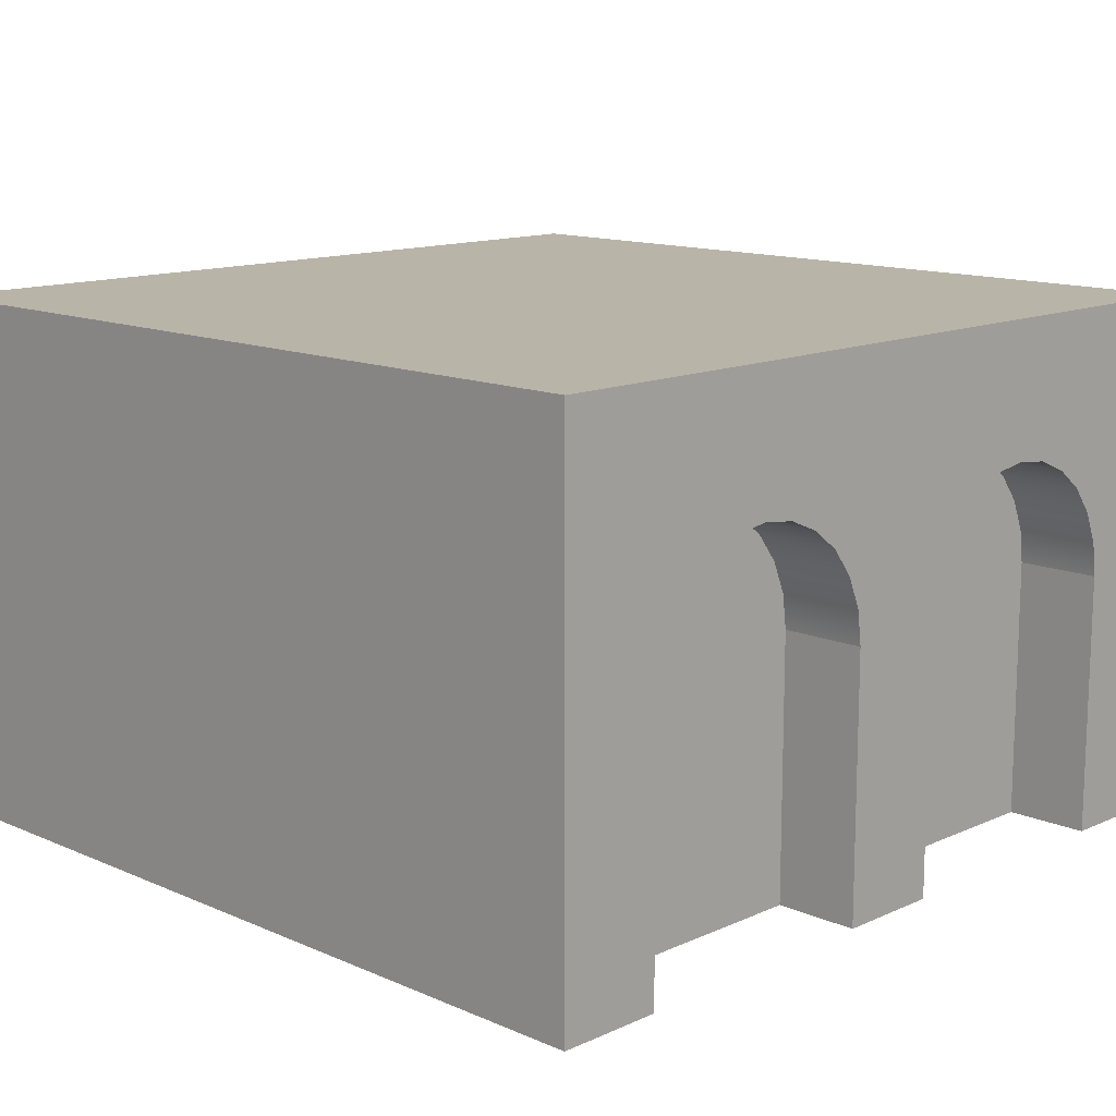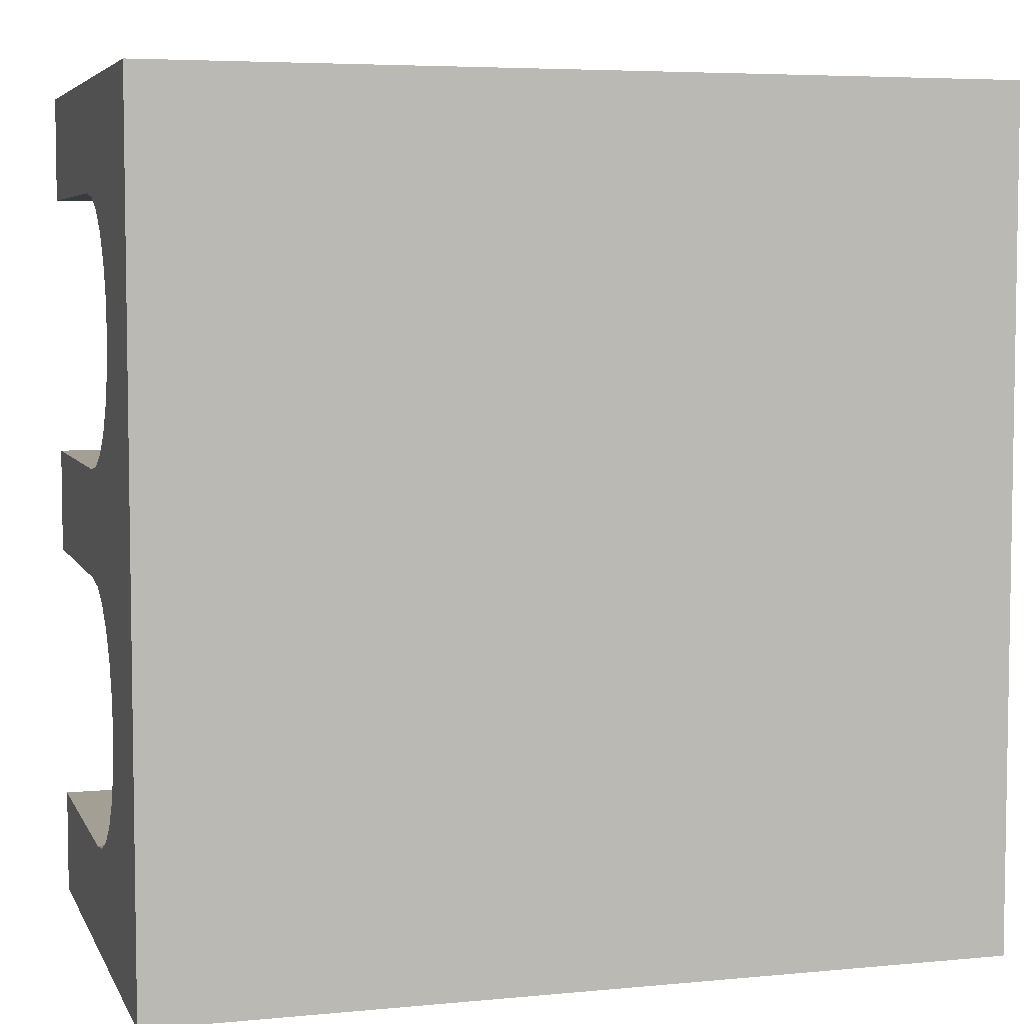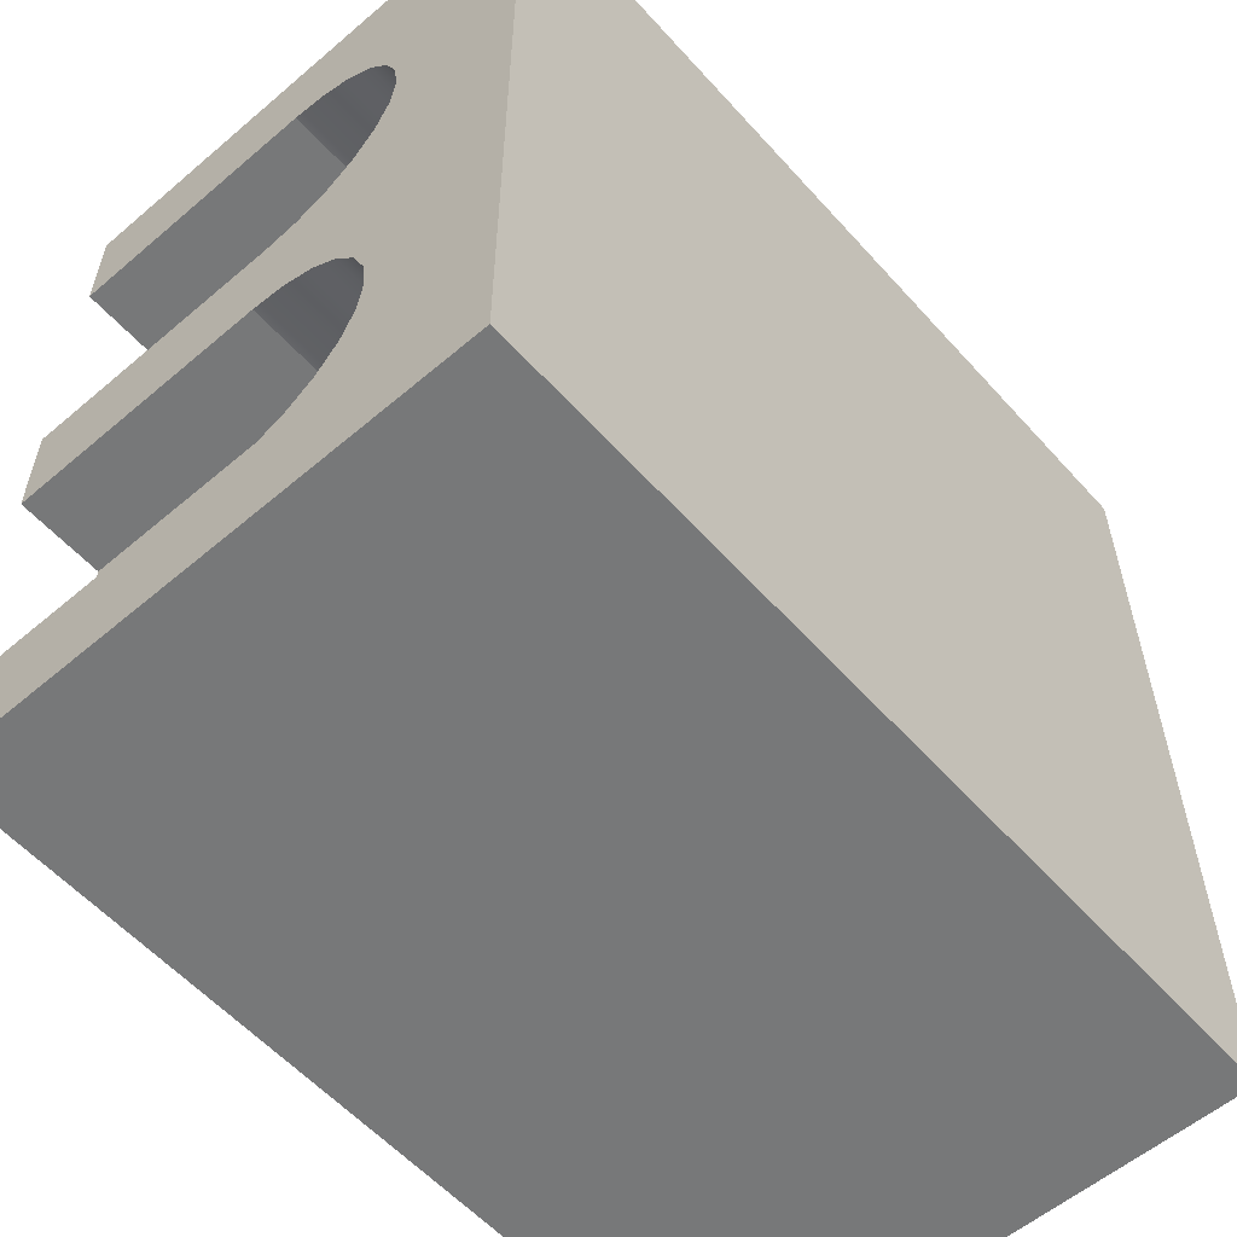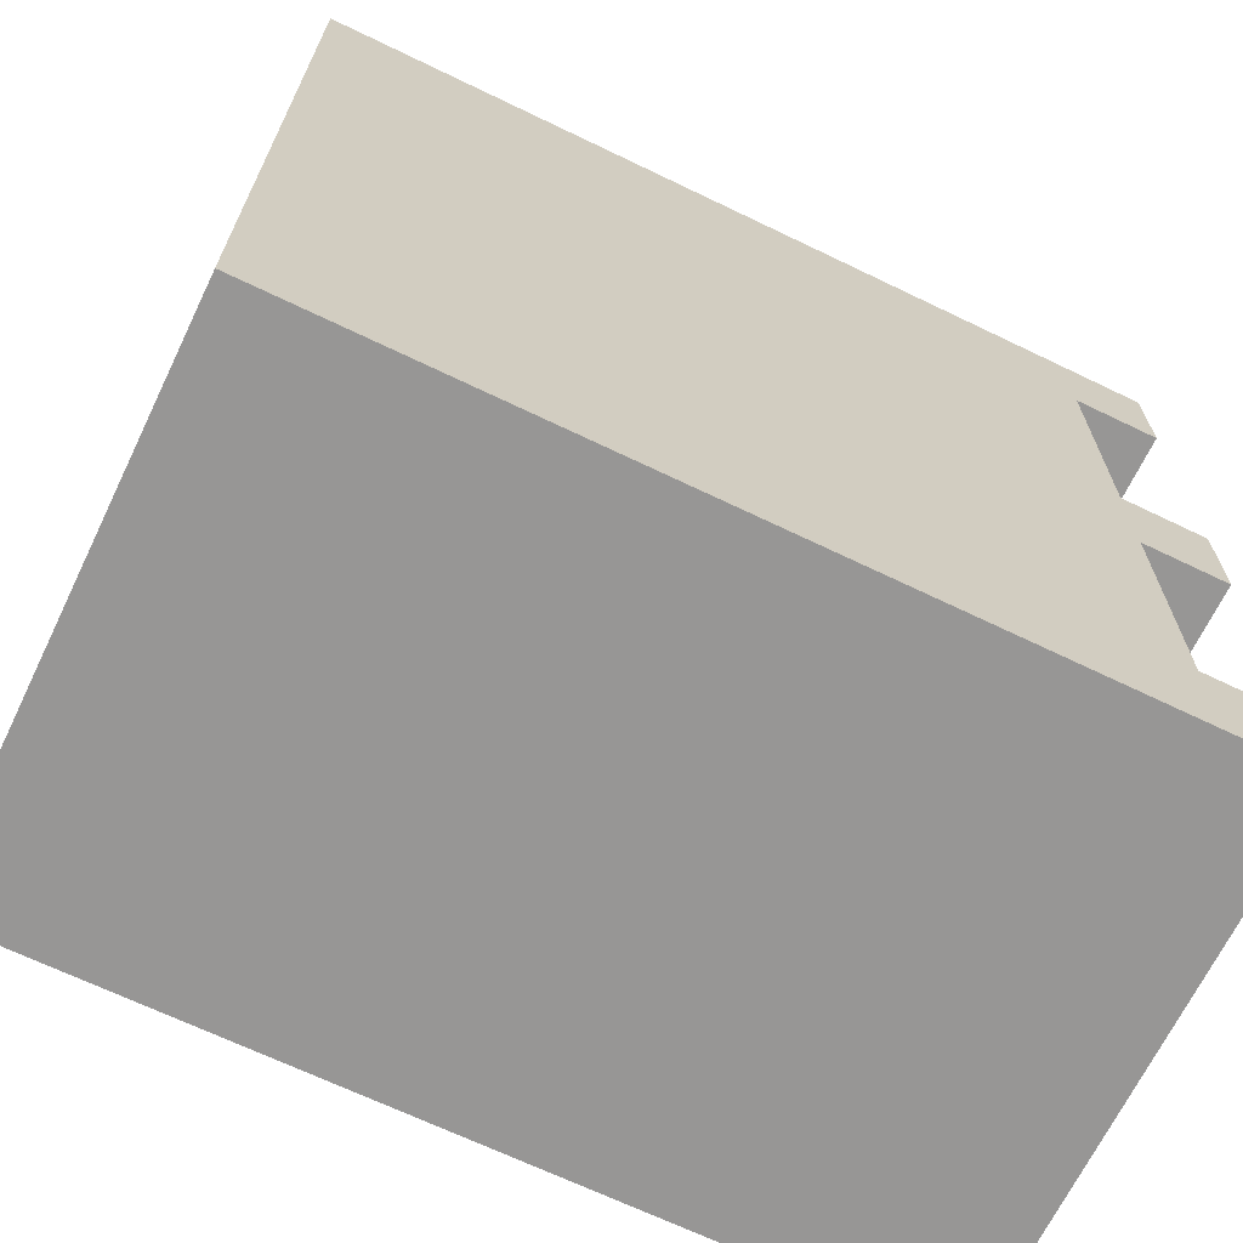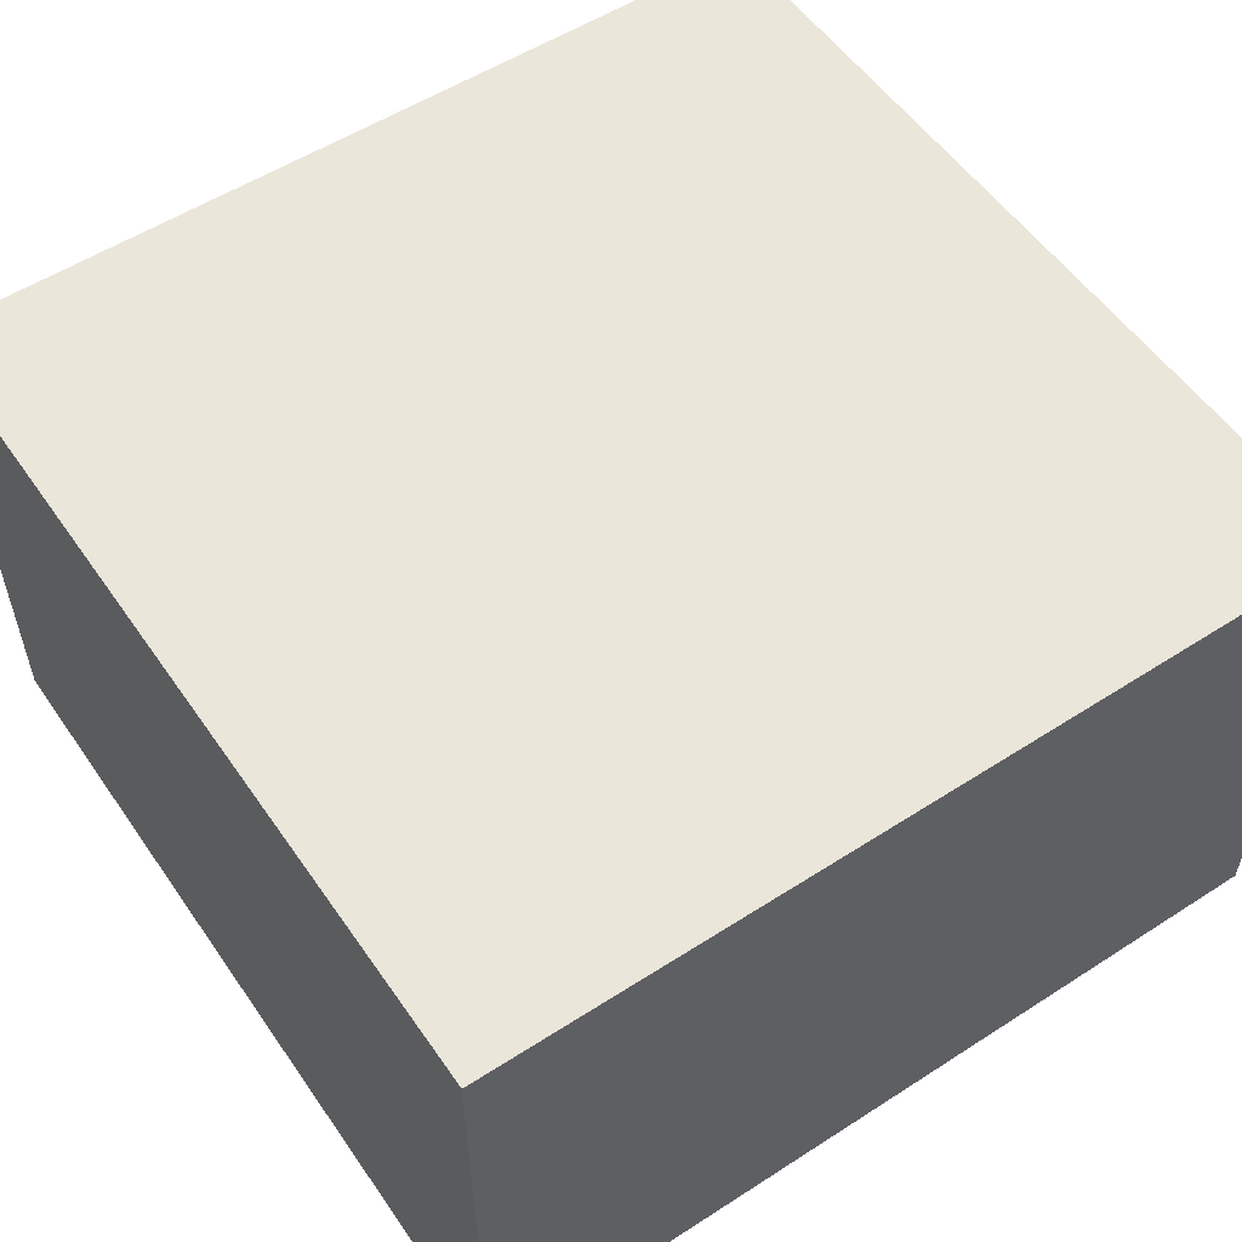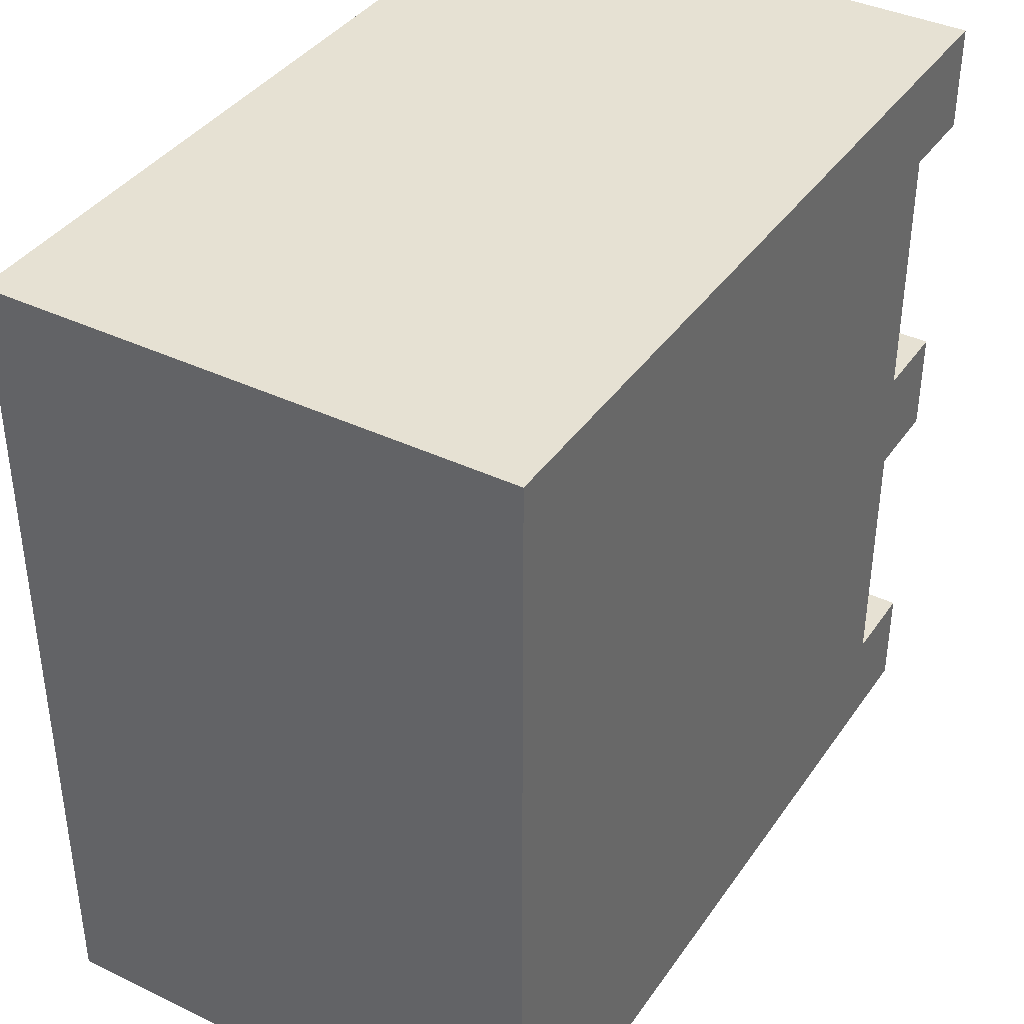
<metadata>
{"format":"obj","ext":"obj","renderer":"f3d","projection":"perspective","resolution":1024,"background":"white","views":[{"elev":13.1,"azim":44.5,"up":"+Y"},{"elev":5.5,"azim":163.5,"up":"+Z"},{"elev":-57.4,"azim":131.4,"up":"+Z"},{"elev":-67.8,"azim":-25.8,"up":"+Z"},{"elev":55.0,"azim":-34.2,"up":"+Y"},{"elev":38.7,"azim":-59.0,"up":"+Z"}]}
</metadata>
<code>
g building_021
v -0.1 1.805e-16 0.4375
v 0 1.805e-16 0.4375
v -0.1 0.31 0.4375
v 0 0.31 0.4375
v 0 0 1
v -1 0 1
v 0 0.625 1
v -1 0.625 1
v -1 0 0
v -1 0.625 0
v 0 0 0
v 0 0.3504 0.1303
v 0 0.625 0
v 0 0.3881 0.1459
v 0 0.4205 0.1708
v 0 0.4453 0.2031
v 0 0.4609 0.2408
v 0 0.31 0.125
v 0 0.4662 0.2812
v 0 0.4609 0.3217
v 0 0.4453 0.3594
v 0 0.4205 0.3917
v 0 0.3881 0.4166
v 0 0.3504 0.4322
v 0 0.4453 0.6406
v 0 0.4205 0.6083
v 0 0.3881 0.5834
v 0 0.3504 0.5678
v 0 0.31 0.5625
v 0 0.4609 0.6783
v 0 0.4662 0.7188
v 0 0.4609 0.7592
v 0 0.4453 0.7969
v 0 0.4205 0.8292
v 0 0.3881 0.8541
v 0 0.3504 0.8697
v 0 0.31 0.875
v 0 1.579e-16 0.875
v 0 1.579e-16 0.5625
v 0 1.805e-16 0.125
v -0.1 1.579e-16 0.875
v -0.1 1.579e-16 0.5625
v -0.1 1.805e-16 0.125
v -0.1 0.3504 0.5678
v -0.1 0.3881 0.5834
v -0.1 0.31 0.5625
v -0.1 0.31 0.875
v -0.1 0.4609 0.2408
v -0.1 0.4453 0.2031
v -0.1 0.4453 0.7969
v -0.1 0.4609 0.7592
v -0.1 0.31 0.125
v -0.1 0.4205 0.8292
v -0.1 0.4205 0.1708
v -0.1 0.3504 0.4322
v -0.1 0.3881 0.4166
v -0.1 0.4453 0.6406
v -0.1 0.4205 0.6083
v -0.1 0.3881 0.1459
v -0.1 0.4453 0.3594
v -0.1 0.4609 0.3217
v -0.1 0.4609 0.6783
v -0.1 0.4662 0.2812
v -0.1 0.3504 0.8697
v -0.1 0.4662 0.7188
v -0.1 0.4205 0.3917
v -0.1 0.3881 0.8541
v -0.1 0.3504 0.1303
f 3 2 1
f 2 3 4
f 7 6 5
f 6 7 8
f 6 10 9
f 10 6 8
f 13 12 11
f 12 13 14
f 14 13 15
f 15 13 16
f 16 13 17
f 17 13 7
f 11 12 18
f 17 7 19
f 19 7 20
f 20 7 21
f 21 7 22
f 22 7 23
f 23 7 24
f 24 7 25
f 24 25 4
f 4 25 26
f 4 26 27
f 4 27 28
f 4 28 2
f 2 28 29
f 25 7 30
f 30 7 31
f 31 7 32
f 32 7 33
f 33 7 34
f 34 7 35
f 35 7 36
f 36 7 37
f 37 7 38
f 38 7 5
f 39 2 29
f 40 11 18
f 6 38 5
f 38 6 41
f 41 6 42
f 42 6 1
f 1 6 43
f 9 43 6
f 11 43 9
f 43 11 40
f 2 42 1
f 42 2 39
f 27 44 28
f 44 27 45
f 10 11 9
f 11 10 13
f 29 42 39
f 42 29 46
f 47 38 41
f 38 47 37
f 28 46 29
f 46 28 44
f 48 16 17
f 16 48 49
f 50 32 33
f 32 50 51
f 18 43 40
f 43 18 52
f 53 33 34
f 33 53 50
f 49 15 16
f 15 49 54
f 56 24 55
f 24 56 23
f 57 26 25
f 26 57 58
f 15 59 14
f 59 15 54
f 60 20 21
f 20 60 61
f 62 25 30
f 25 62 57
f 61 19 20
f 19 61 63
f 64 37 47
f 37 64 36
f 55 4 3
f 4 55 24
f 65 30 31
f 30 65 62
f 10 7 13
f 7 10 8
f 66 21 22
f 21 66 60
f 26 45 27
f 45 26 58
f 67 36 64
f 36 67 35
f 53 35 67
f 35 53 34
f 14 68 12
f 68 14 59
f 51 31 32
f 31 51 65
f 12 52 18
f 52 12 68
f 63 17 19
f 17 63 48
f 66 23 56
f 23 66 22
f 68 43 52
f 43 68 1
f 1 68 59
f 1 59 54
f 1 54 49
f 1 49 48
f 1 48 63
f 1 63 61
f 1 61 60
f 1 60 66
f 1 66 56
f 1 56 55
f 1 55 3
f 44 42 46
f 42 44 41
f 41 44 45
f 41 45 58
f 41 58 57
f 41 57 62
f 41 62 65
f 41 65 51
f 41 51 50
f 41 50 53
f 41 53 67
f 41 67 64
f 41 64 47

</code>
